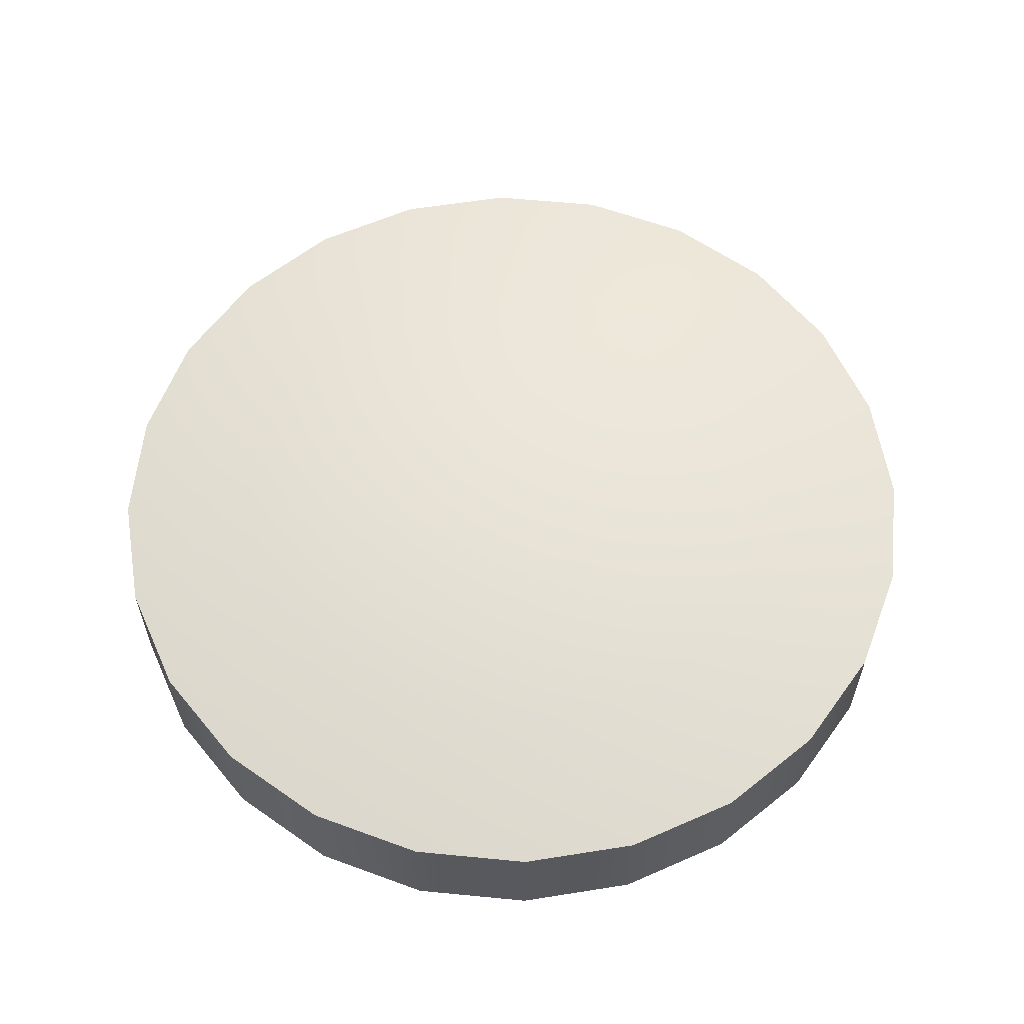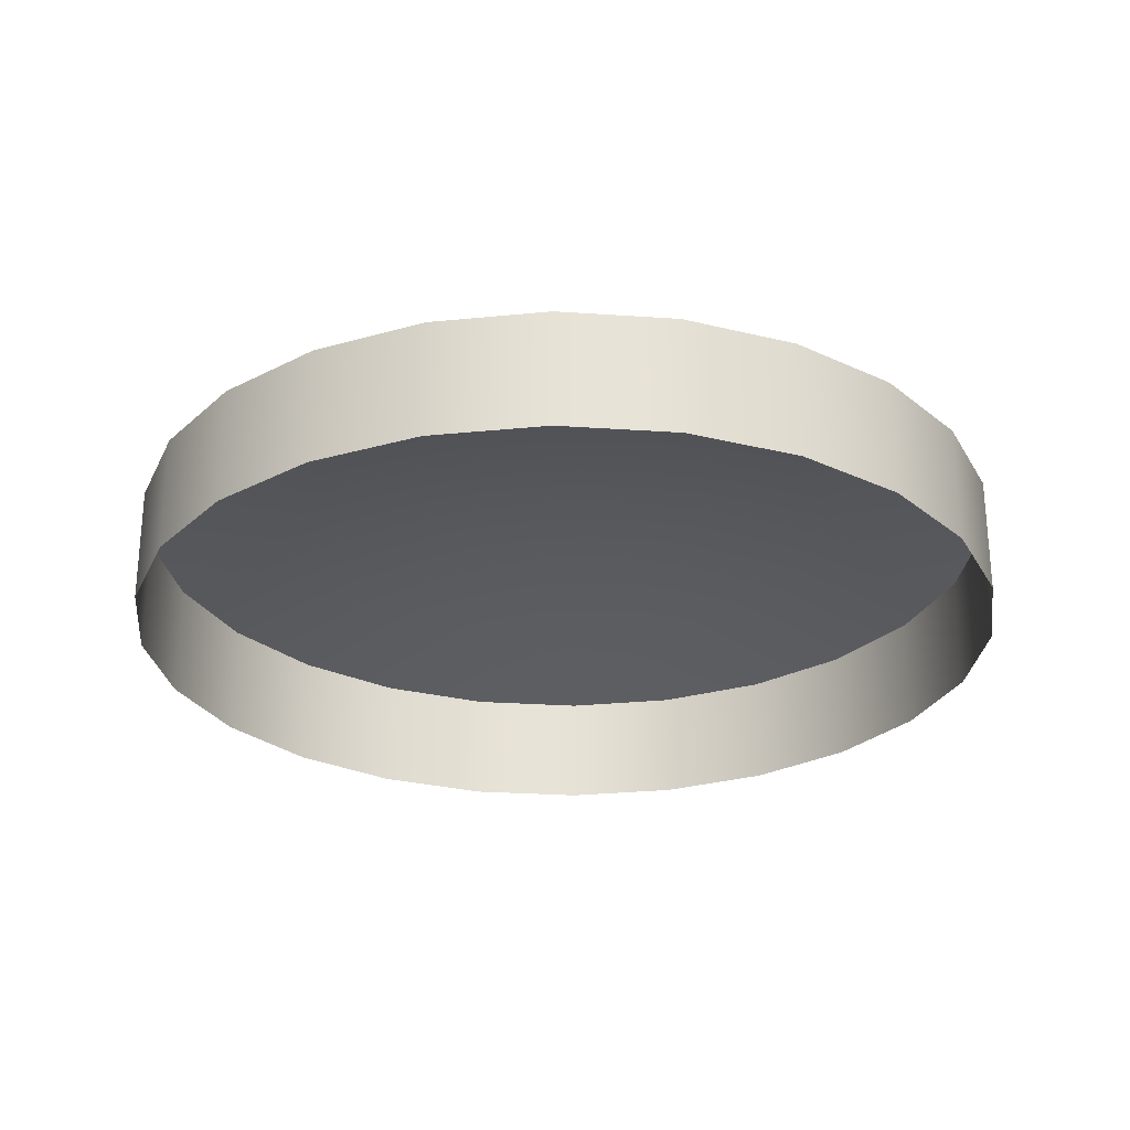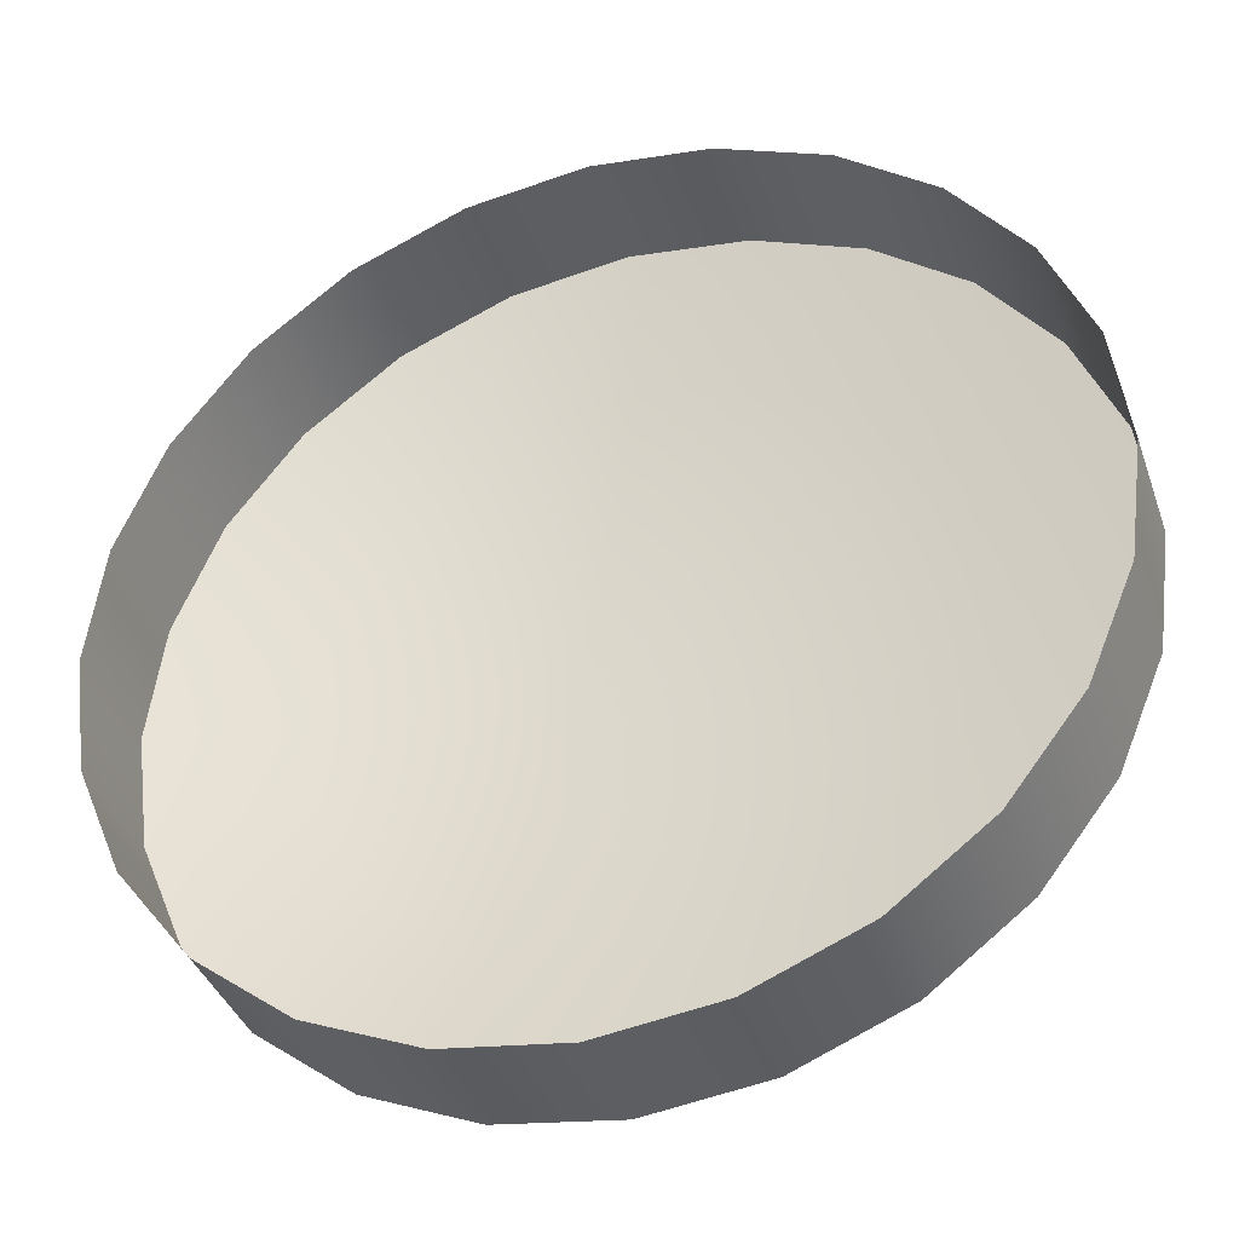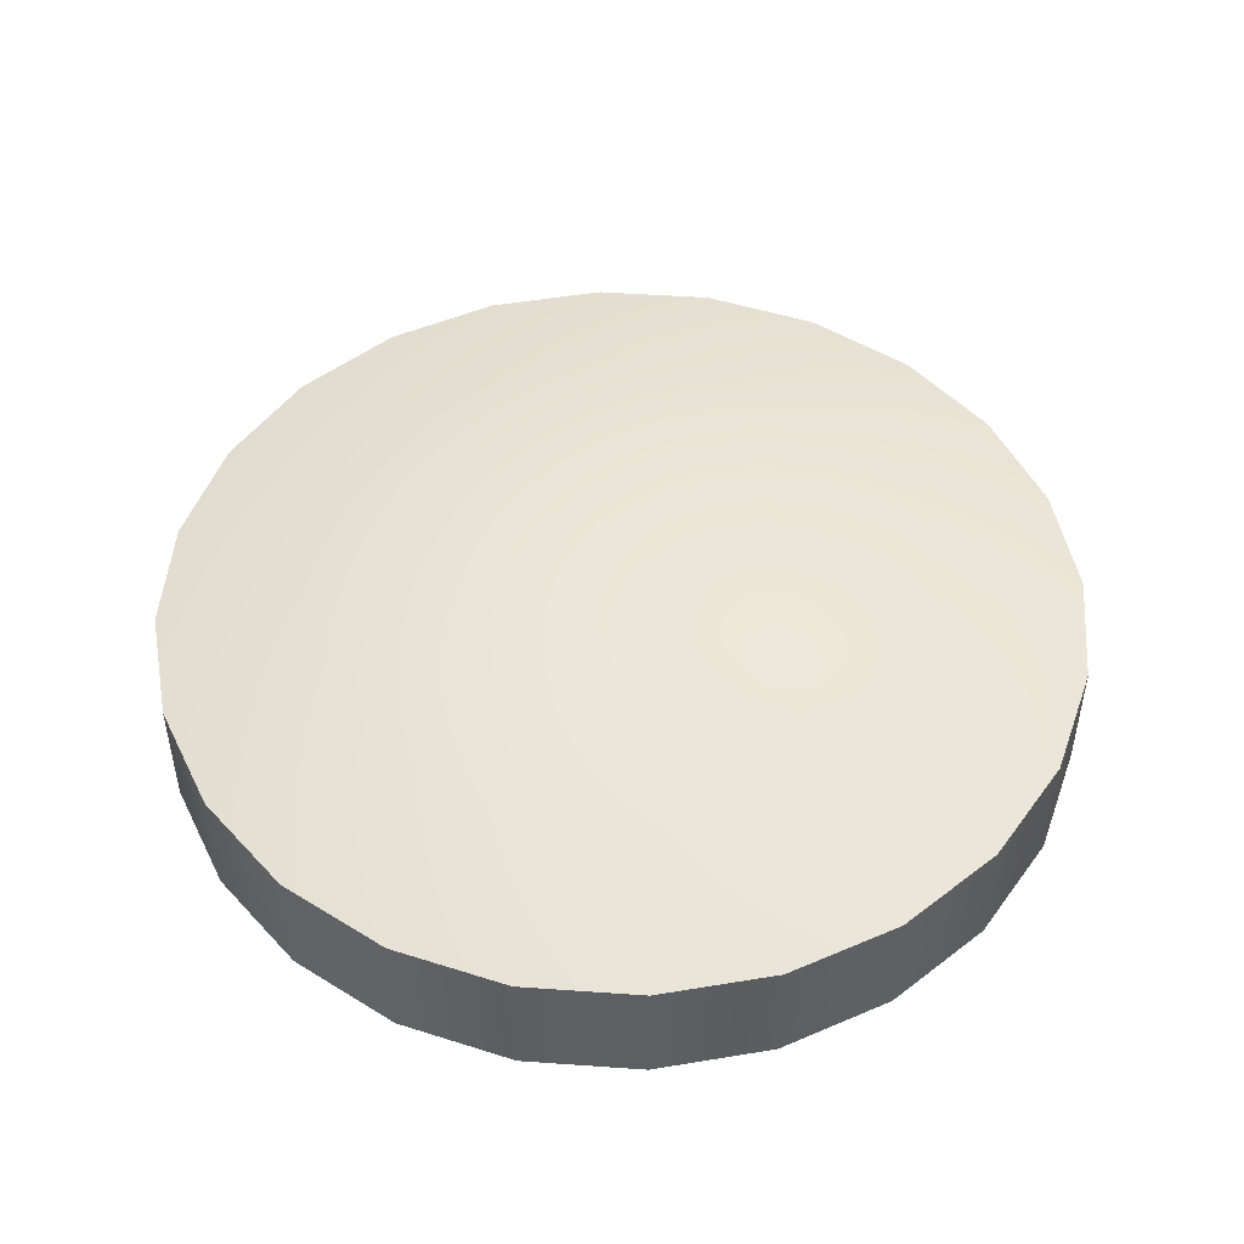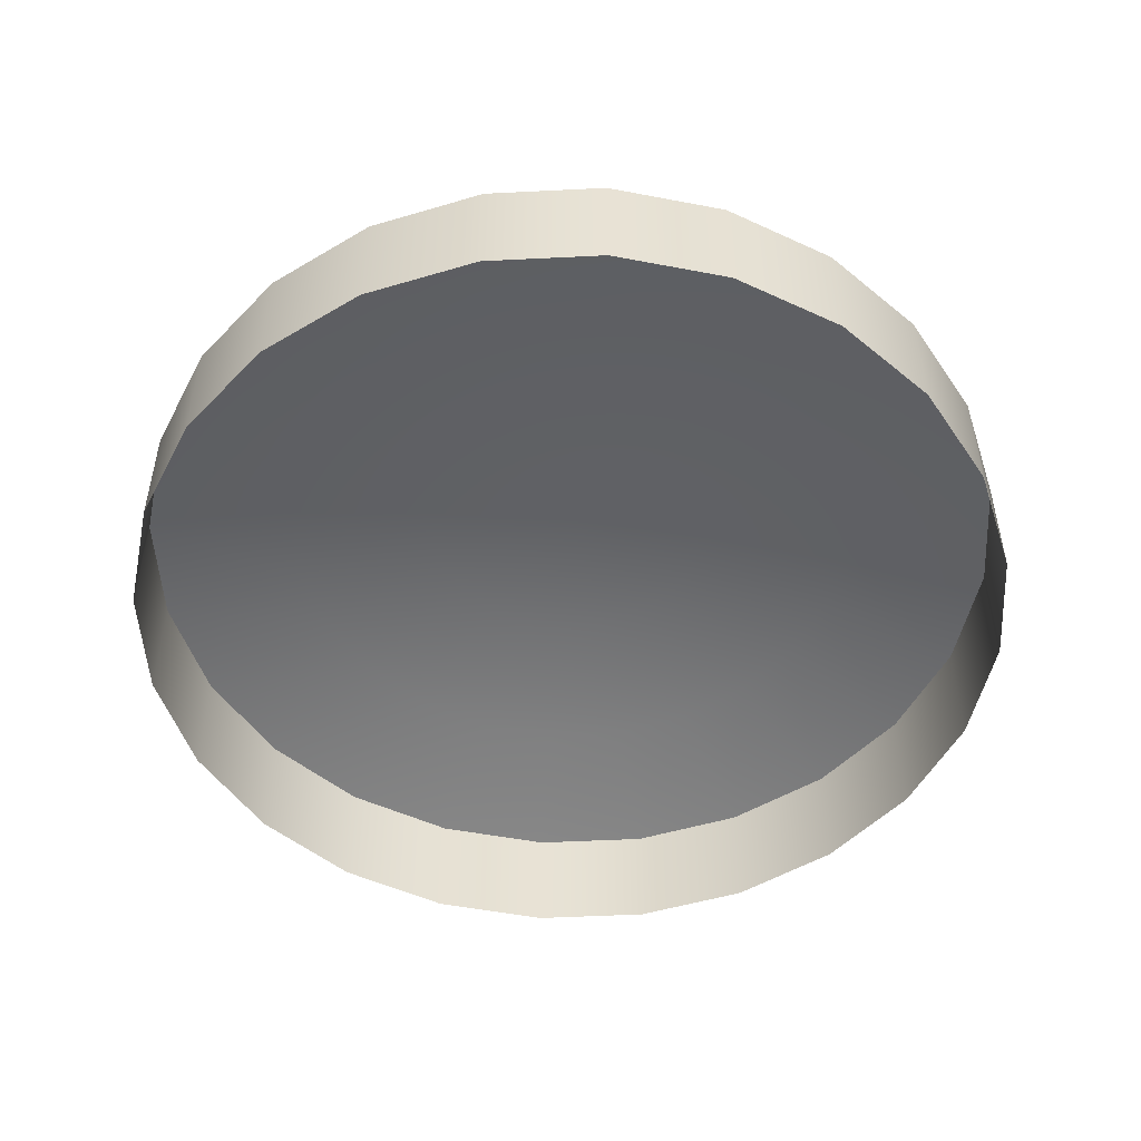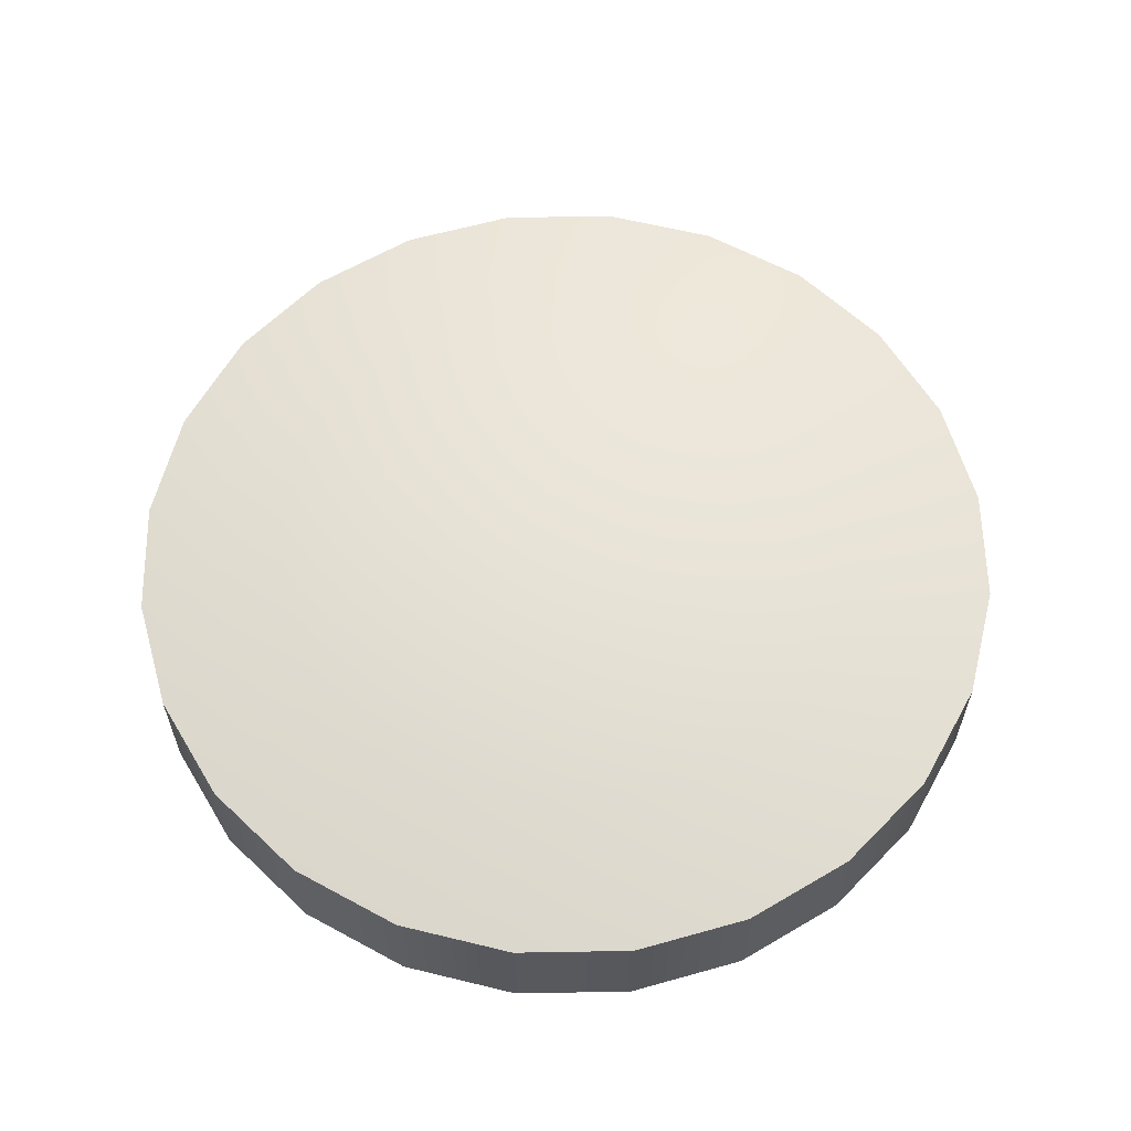
<metadata>
{"format":"obj","ext":"obj","renderer":"f3d","projection":"perspective","resolution":1024,"background":"white","views":[{"elev":59.7,"azim":163.2,"up":"+Y"},{"elev":-26.9,"azim":1.4,"up":"+Y"},{"elev":-38.0,"azim":18.3,"up":"+Z"},{"elev":48.8,"azim":57.0,"up":"+Y"},{"elev":-50.3,"azim":-154.4,"up":"+Y"},{"elev":60.7,"azim":171.5,"up":"+Y"}]}
</metadata>
<code>
o rotanev_cap_s0p5_1
v 0.4688 0.0625 -1.782e-17
v 0.4528 0.0625 0.1213
v 0.4059 0.0625 0.2344
v 0.3315 0.0625 0.3315
v 0.2344 0.0625 0.4059
v 0.1213 0.0625 0.4528
v -4.502e-17 0.0625 0.4688
v -0.1213 0.0625 0.4528
v -0.2344 0.0625 0.4059
v -0.3315 0.0625 0.3315
v -0.4059 0.0625 0.2344
v -0.4528 0.0625 0.1213
v -0.4688 0.0625 3.959e-17
v -0.4528 0.0625 -0.1213
v -0.4059 0.0625 -0.2344
v -0.3315 0.0625 -0.3315
v -0.2344 0.0625 -0.4059
v -0.1213 0.0625 -0.4528
v -1.598e-16 0.0625 -0.4688
v 0.1213 0.0625 -0.4528
v 0.2344 0.0625 -0.4059
v 0.3315 0.0625 -0.3315
v 0.4059 0.0625 -0.2344
v 0.4528 0.0625 -0.1213
v 0.4688 -0.0625 -1.782e-17
v 0.4528 -0.0625 0.1213
v 0.4059 -0.0625 0.2344
v 0.3315 -0.0625 0.3315
v 0.2344 -0.0625 0.4059
v 0.1213 -0.0625 0.4528
v -4.502e-17 -0.0625 0.4688
v -0.1213 -0.0625 0.4528
v -0.2344 -0.0625 0.4059
v -0.3315 -0.0625 0.3315
v -0.4059 -0.0625 0.2344
v -0.4528 -0.0625 0.1213
v -0.4688 -0.0625 3.959e-17
v -0.4528 -0.0625 -0.1213
v -0.4059 -0.0625 -0.2344
v -0.3315 -0.0625 -0.3315
v -0.2344 -0.0625 -0.4059
v -0.1213 -0.0625 -0.4528
v -1.598e-16 -0.0625 -0.4688
v 0.1213 -0.0625 -0.4528
v 0.2344 -0.0625 -0.4059
v 0.3315 -0.0625 -0.3315
v 0.4059 -0.0625 -0.2344
v 0.4528 -0.0625 -0.1213
v -1.11e-16 0.125 -1.98e-17
v 0.2721 0.09572 0.1571
v 0.2221 0.09572 0.2221
v 0.1571 0.09572 0.2721
v 0.08131 0.09572 0.3034
v -6.709e-17 0.09572 0.3142
v -0.08131 0.09572 0.3034
v -0.1571 0.09572 0.2721
v -0.2221 0.09572 0.2221
v -0.2721 0.09572 0.1571
v -0.3034 0.09572 0.08131
v -0.3142 0.09572 2.053e-17
v -0.3034 0.09572 -0.08131
v -0.2721 0.09572 -0.1571
v -0.2221 0.09572 -0.2221
v -0.1571 0.09572 -0.2721
v -0.08131 0.09572 -0.3034
v -1.443e-16 0.09572 -0.3142
v 0.08131 0.09572 -0.3034
v 0.1571 0.09572 -0.2721
v 0.2221 0.09572 -0.2221
v 0.2721 0.09572 -0.1571
v 0.3034 0.09572 -0.08131
v 0.3142 0.09572 -1.872e-17
v 0.3034 0.09572 0.08131
v 0.1525 0.1166 0.04087
v 0.1579 0.1166 -1.901e-17
v 0.1525 0.1166 -0.04087
v 0.1367 0.1166 -0.07895
v 0.1117 0.1166 -0.1117
v 0.07895 0.1166 -0.1367
v 0.04087 0.1166 -0.1525
v -1.282e-16 0.1166 -0.1579
v -0.04087 0.1166 -0.1525
v -0.07895 0.1166 -0.1367
v -0.1117 0.1166 -0.1117
v -0.1367 0.1166 -0.07895
v -0.1525 0.1166 -0.04087
v -0.1579 0.1166 7.737e-19
v -0.1525 0.1166 0.04087
v -0.1367 0.1166 0.07895
v -0.1117 0.1166 0.1117
v -0.07895 0.1166 0.1367
v -0.04087 0.1166 0.1525
v -8.965e-17 0.1166 0.1579
v 0.04087 0.1166 0.1525
v 0.07895 0.1166 0.1367
v 0.1117 0.1166 0.1117
v 0.1367 0.1166 0.07895
g rotanev_cap_s0p5_1_default
f 26 27 28 29 30 31 32 33 34 35 36 37 38 39 40 41 42 43 44 45 46 47 48 25
g rotanev_cap_s0p5_1_rotanev_cap_s0p5_1_auv
f 1 72 73 2
f 2 73 50 3
f 3 50 51 4
f 4 51 52 5
f 5 52 53 6
f 6 53 54 7
f 7 54 55 8
f 8 55 56 9
f 9 56 57 10
f 10 57 58 11
f 11 58 59 12
f 12 59 60 13
f 13 60 61 14
f 14 61 62 15
f 15 62 63 16
f 16 63 64 17
f 17 64 65 18
f 18 65 66 19
f 19 66 67 20
f 20 67 68 21
f 21 68 69 22
f 22 69 70 23
f 23 70 71 24
f 24 71 72 1
f 49 97 74
f 50 73 74 97
f 74 75 49
f 75 74 73 72
f 75 76 49
f 76 75 72 71
f 76 77 49
f 77 76 71 70
f 77 78 49
f 78 77 70 69
f 78 79 49
f 79 78 69 68
f 79 80 49
f 80 79 68 67
f 80 81 49
f 81 80 67 66
f 81 82 49
f 82 81 66 65
f 82 83 49
f 83 82 65 64
f 83 84 49
f 84 83 64 63
f 84 85 49
f 85 84 63 62
f 85 86 49
f 86 85 62 61
f 86 87 49
f 87 86 61 60
f 87 88 49
f 88 87 60 59
f 88 89 49
f 89 88 59 58
f 89 90 49
f 90 89 58 57
f 90 91 49
f 91 90 57 56
f 91 92 49
f 92 91 56 55
f 92 93 49
f 93 92 55 54
f 93 94 49
f 94 93 54 53
f 94 95 49
f 95 94 53 52
f 95 96 49
f 96 95 52 51
f 96 97 49
f 97 96 51 50
f 1 25 48 24
f 2 26 25 1
f 3 27 26 2
f 4 28 27 3
f 5 29 28 4
f 6 30 29 5
f 7 31 30 6
f 8 32 31 7
f 9 33 32 8
f 10 34 33 9
f 11 35 34 10
f 12 36 35 11
f 13 37 36 12
f 14 38 37 13
f 15 39 38 14
f 16 40 39 15
f 17 41 40 16
f 18 42 41 17
f 19 43 42 18
f 20 44 43 19
f 21 45 44 20
f 22 46 45 21
f 23 47 46 22
f 24 48 47 23

</code>
